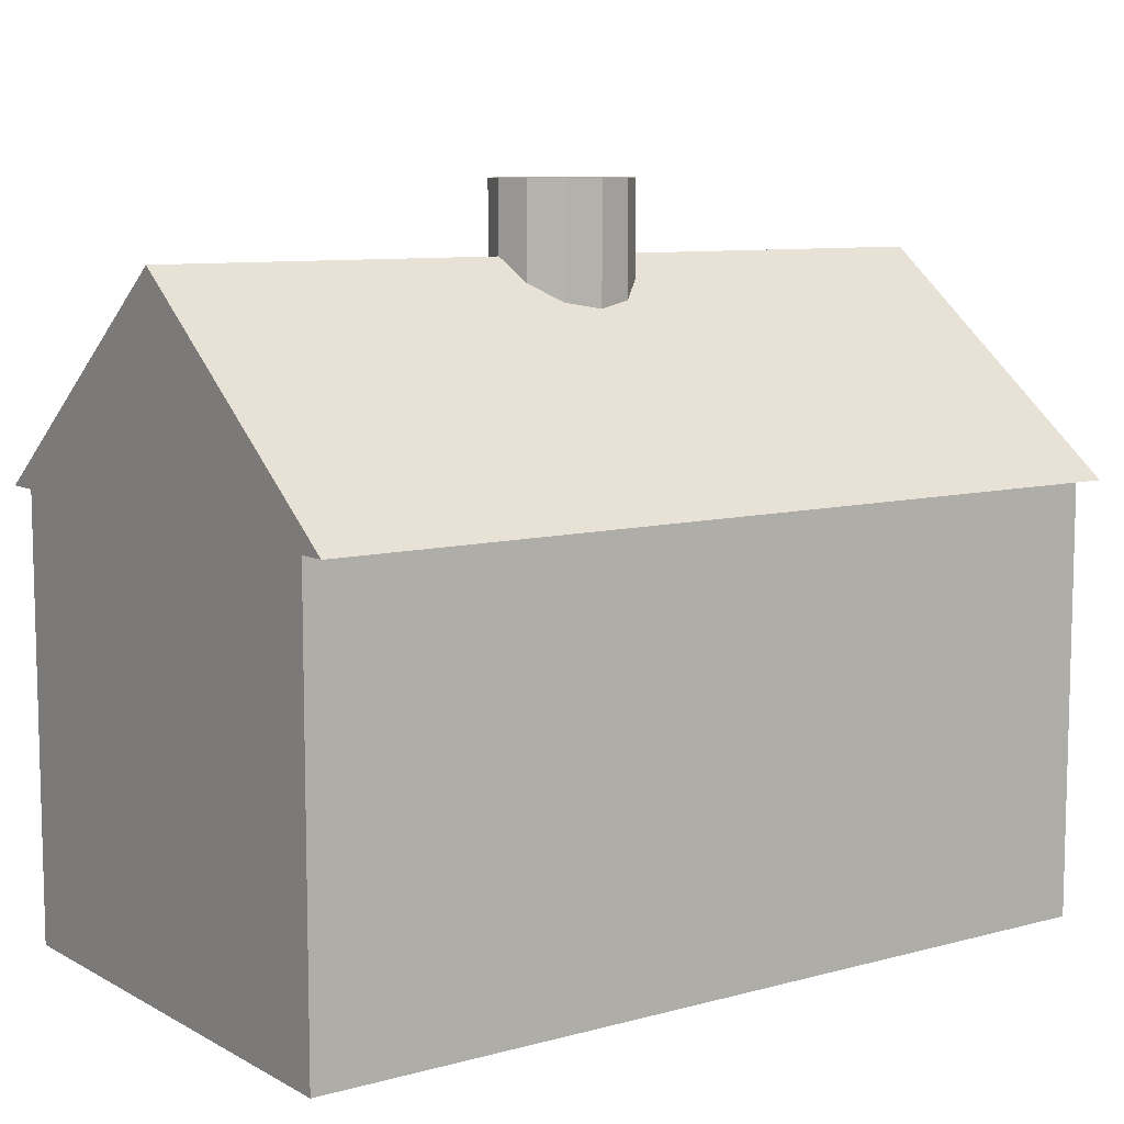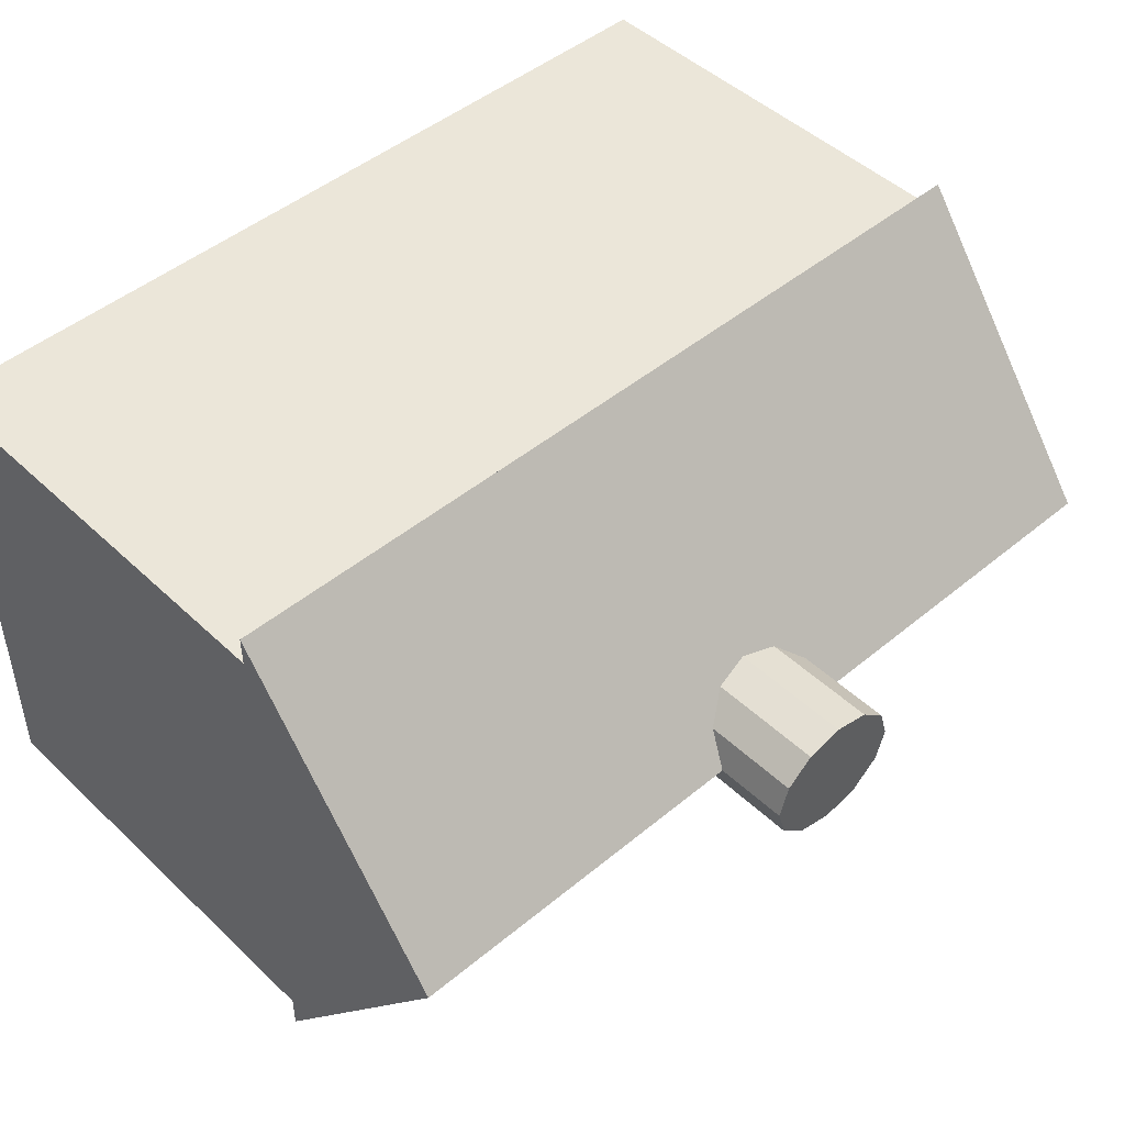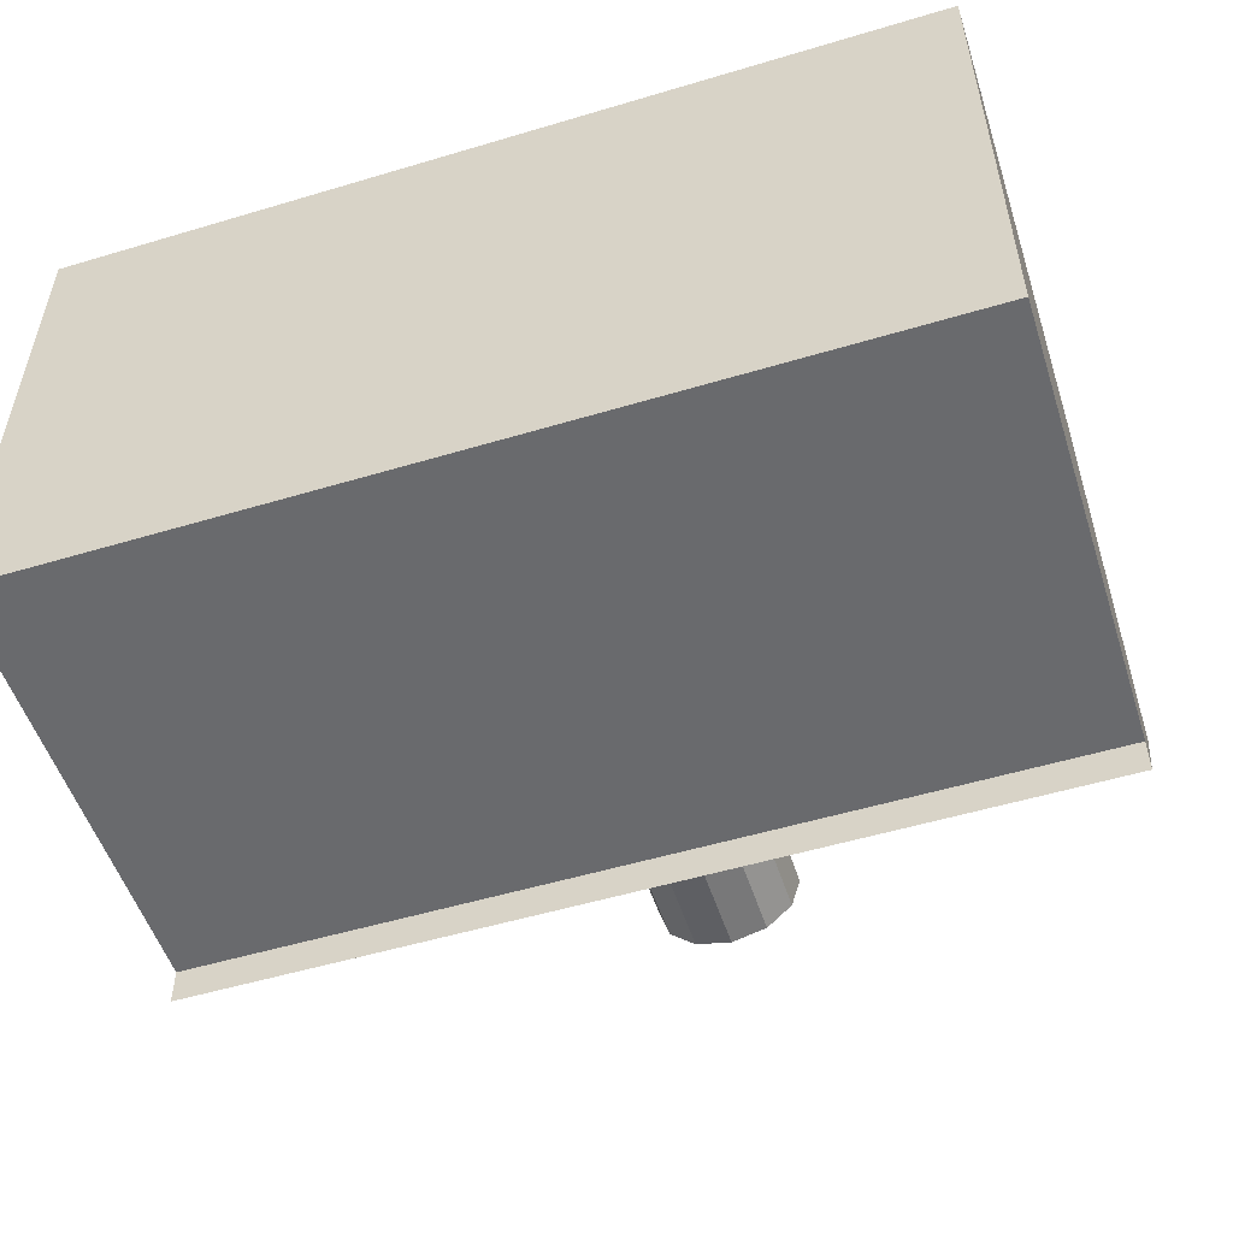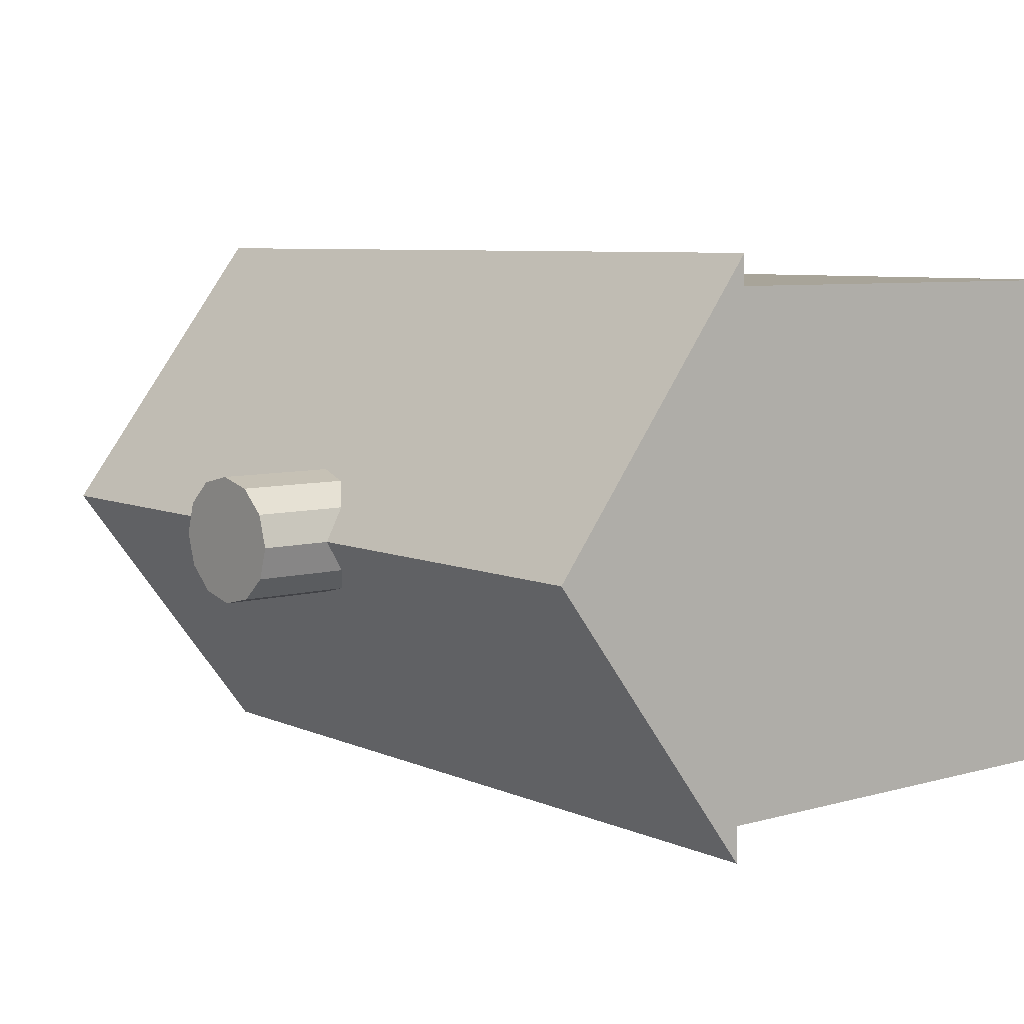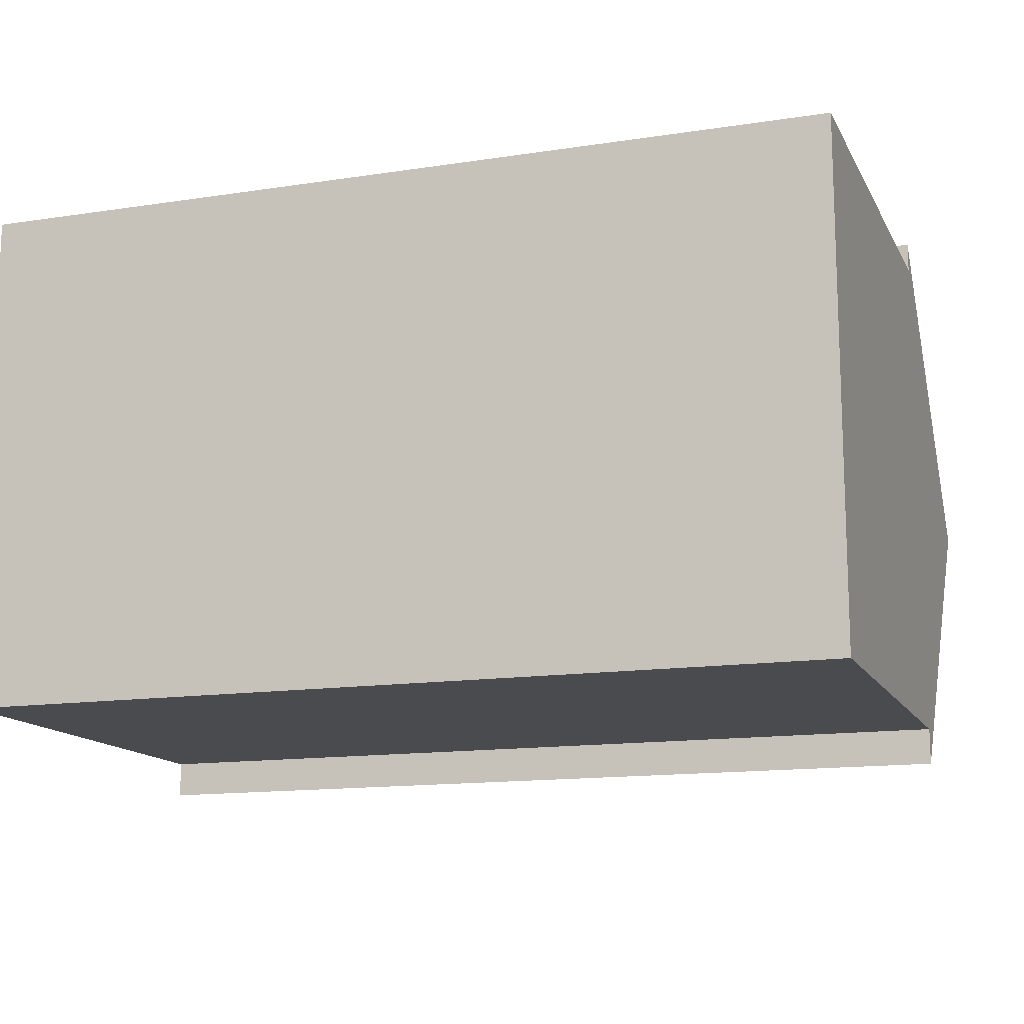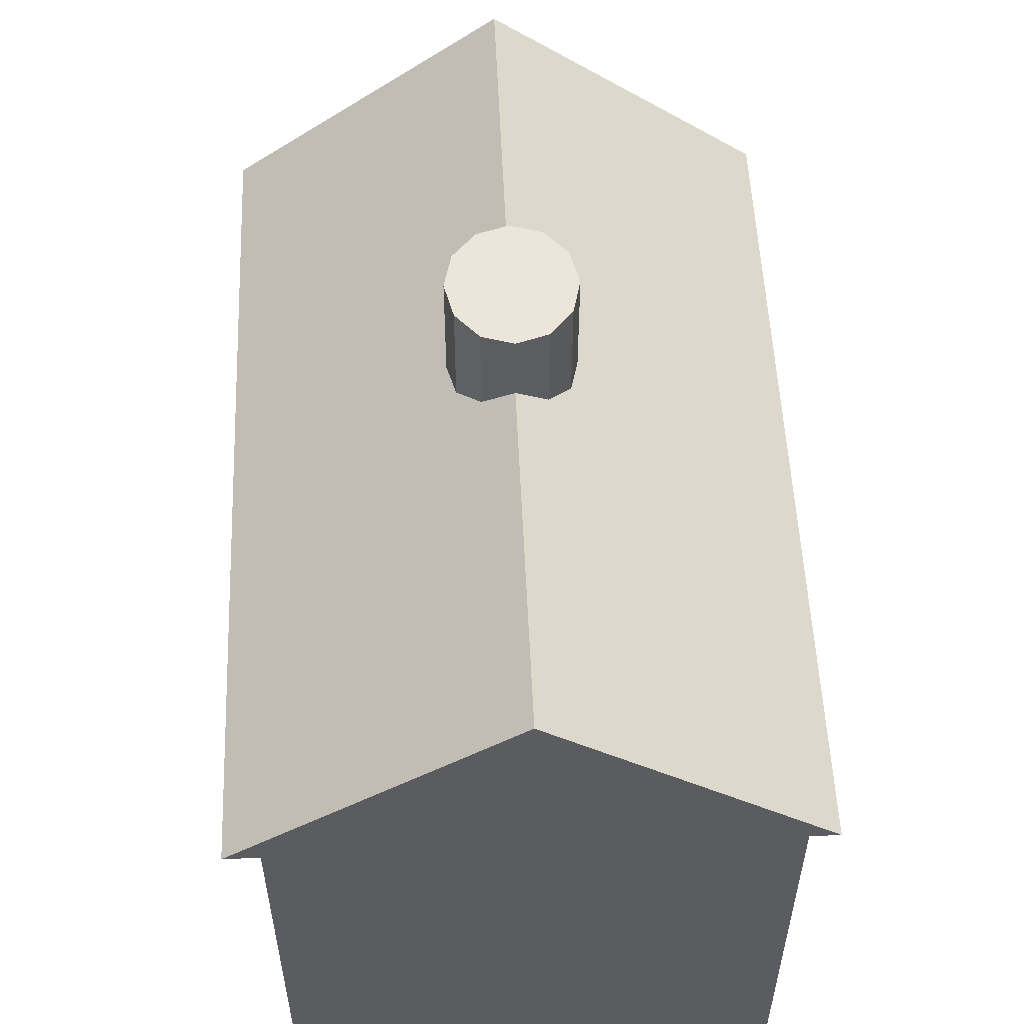
<metadata>
{"format":"obj","ext":"obj","renderer":"f3d","projection":"perspective","resolution":1024,"background":"white","views":[{"elev":8.8,"azim":-35.7,"up":"+Y"},{"elev":47.0,"azim":136.8,"up":"+Z"},{"elev":-53.0,"azim":17.8,"up":"+Z"},{"elev":7.1,"azim":-128.8,"up":"+Z"},{"elev":-13.9,"azim":18.9,"up":"+Z"},{"elev":54.6,"azim":-92.5,"up":"+Y"}]}
</metadata>
<code>
v -10.32 16.08 -7.493
v -10.9 13.96 -6.982
v -10.32 13.57 -7.493
v -10.9 16.08 -6.982
v -9.526 16.08 -4.887
v -8.732 13.57 -5.074
v -9.526 13.43 -4.887
v -8.732 16.08 -5.074
v -8.732 13.57 -7.493
v -9.526 16.08 -7.681
v -9.526 13.43 -7.681
v -8.732 16.08 -7.493
v -11.11 16.08 -6.284
v -11.11 14.49 -6.284
v -10.32 13.57 -5.074
v -10.32 16.08 -5.074
v -19.05 9.726 -0
v -0 14.49 -6.284
v -0 9.726 0
v -8.151 13.96 -5.585
v -7.938 14.49 -6.284
v -10.9 13.96 -5.585
v -19.05 14.49 -6.284
v -10.9 16.08 -5.585
v -8.151 13.96 -6.982
v -8.151 16.08 -6.982
v -0.001 9.726 -0.661
v -19.05 9.726 -0.661
v -19.05 0 -11.77
v -19.05 0 -0.661
v -19.05 9.726 -11.77
v -19.05 9.726 -12.57
v 0 9.726 -12.57
v -0.001 9.726 -11.77
v -0.001 0 -0.661
v -0.001 0 -11.77
v -8.151 16.08 -5.585
v -7.938 16.08 -6.284
f 1 3 2
f 2 4 1
f 5 7 6
f 6 8 5
f 9 11 10
f 10 12 9
f 2 14 13
f 13 4 2
f 10 11 3
f 3 1 10
f 15 7 5
f 5 16 15
f 17 19 18
f 18 6 17
f 18 20 6
f 18 21 20
f 6 7 17
f 7 15 17
f 15 22 17
f 22 14 17
f 14 23 17
f 22 15 16
f 16 24 22
f 14 22 24
f 24 13 14
f 25 9 12
f 12 26 25
f 27 19 17
f 17 28 27
f 29 30 28
f 28 23 29
f 23 31 29
f 23 32 31
f 23 28 17
f 33 18 34
f 18 19 27
f 27 35 18
f 35 36 18
f 36 34 18
f 29 36 35
f 35 30 29
f 8 6 20
f 20 37 8
f 38 37 20
f 20 21 38
f 21 18 33
f 33 25 21
f 33 9 25
f 33 32 9
f 32 11 9
f 32 3 11
f 32 2 3
f 32 14 2
f 32 23 14
f 32 33 34
f 34 31 32
f 37 38 26
f 26 8 37
f 26 12 8
f 12 5 8
f 12 10 5
f 10 16 5
f 10 1 16
f 1 24 16
f 1 4 24
f 4 13 24
f 26 38 21
f 21 25 26
f 34 36 29
f 29 31 34
f 28 30 35
f 35 27 28

</code>
